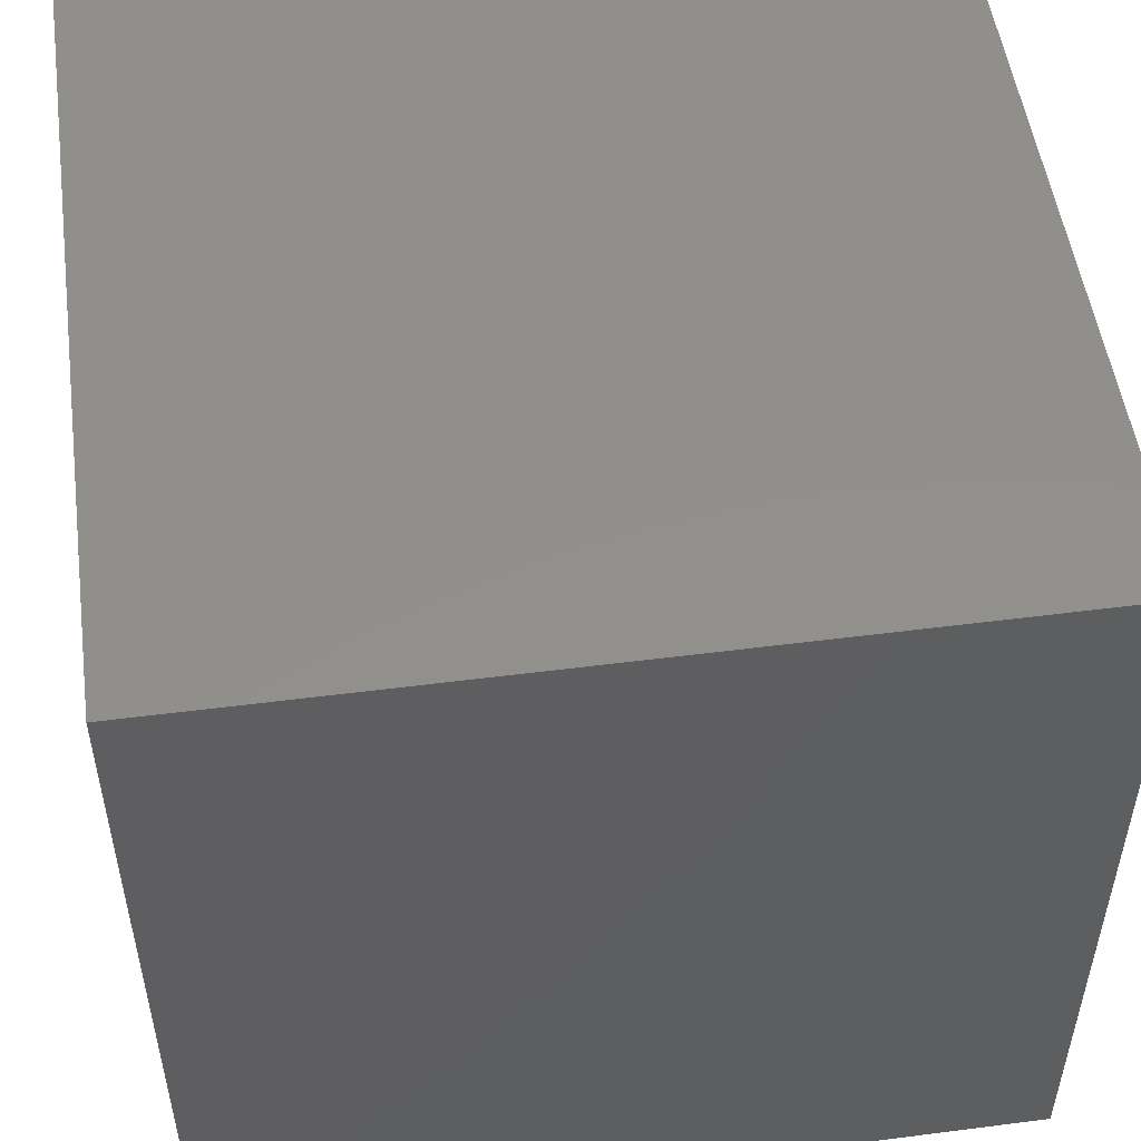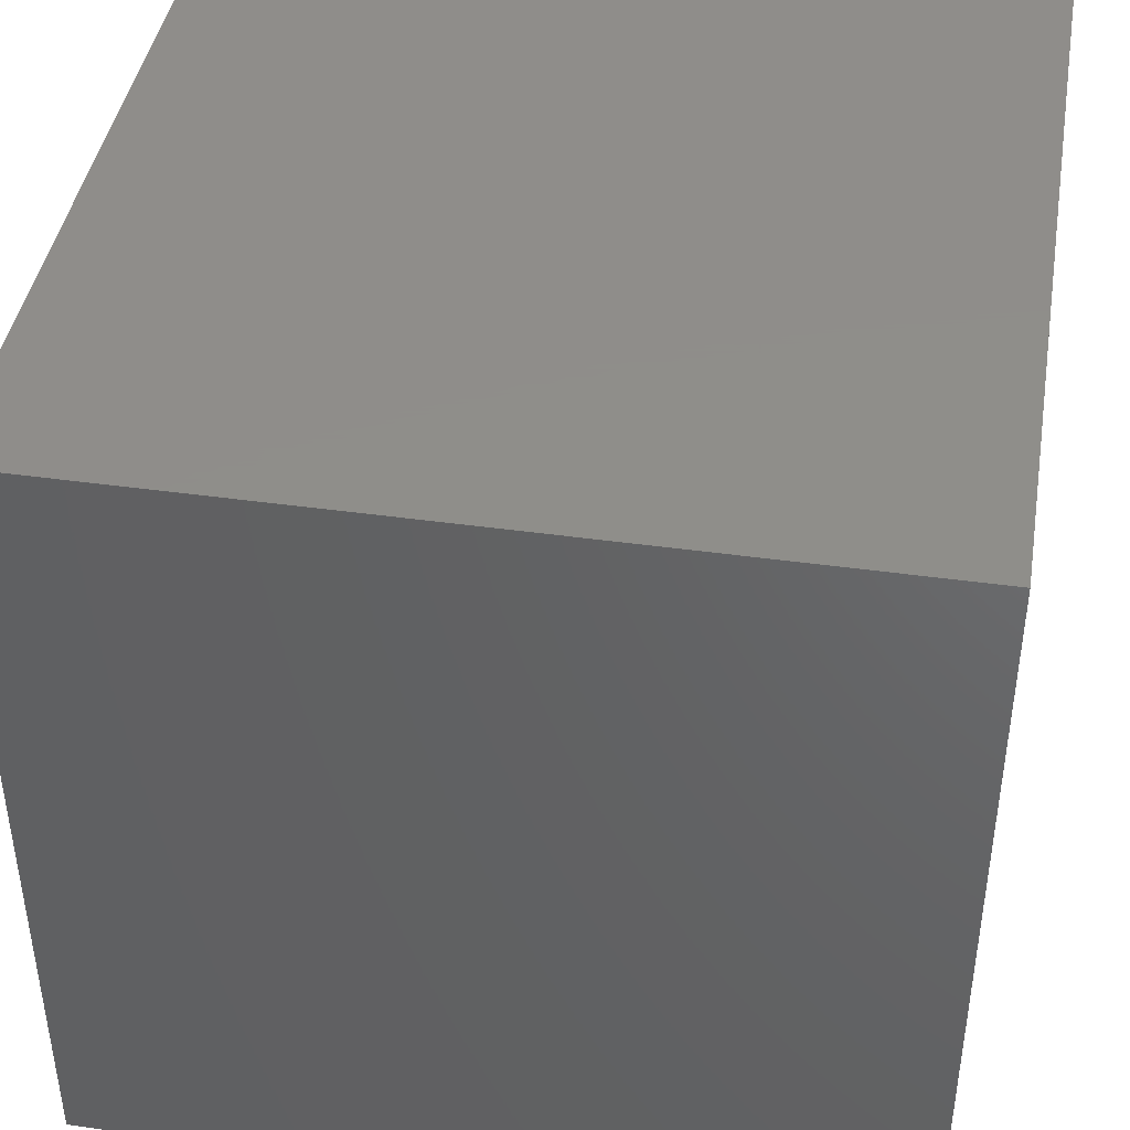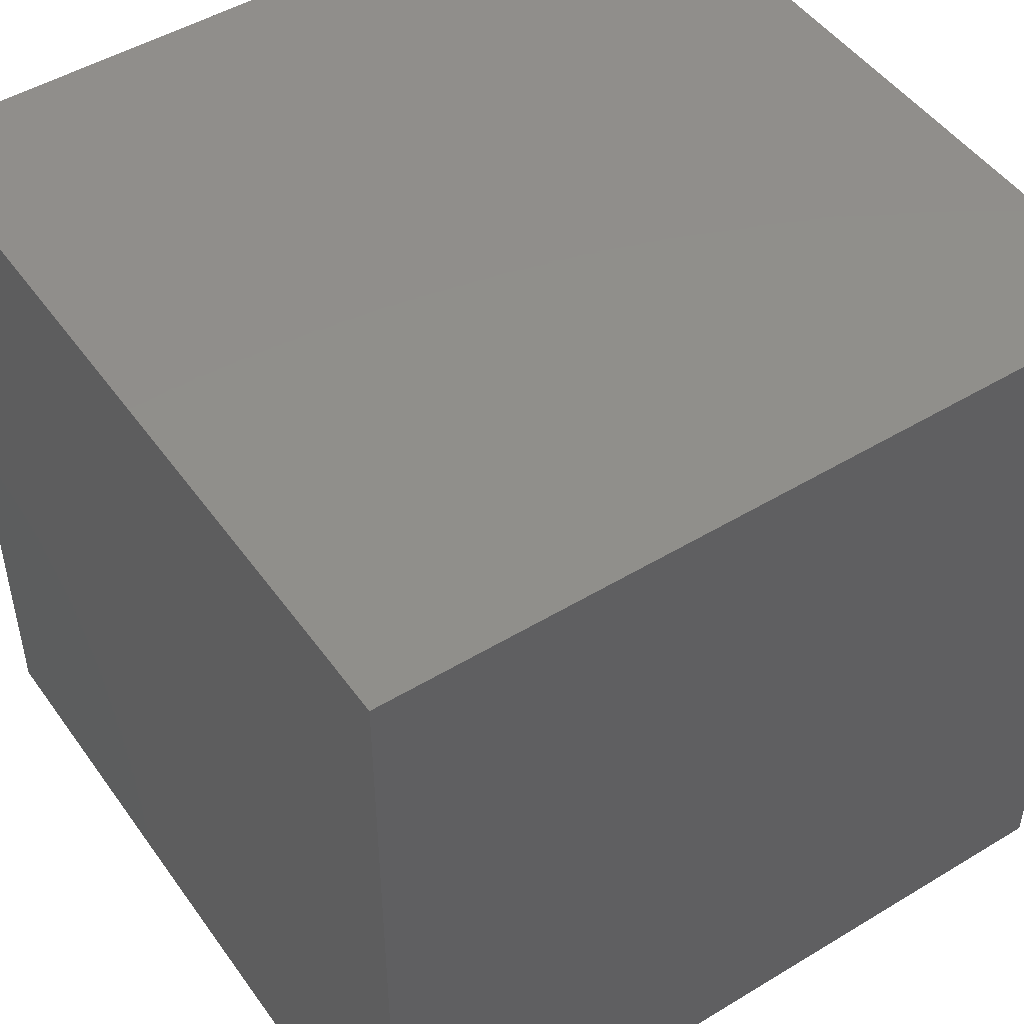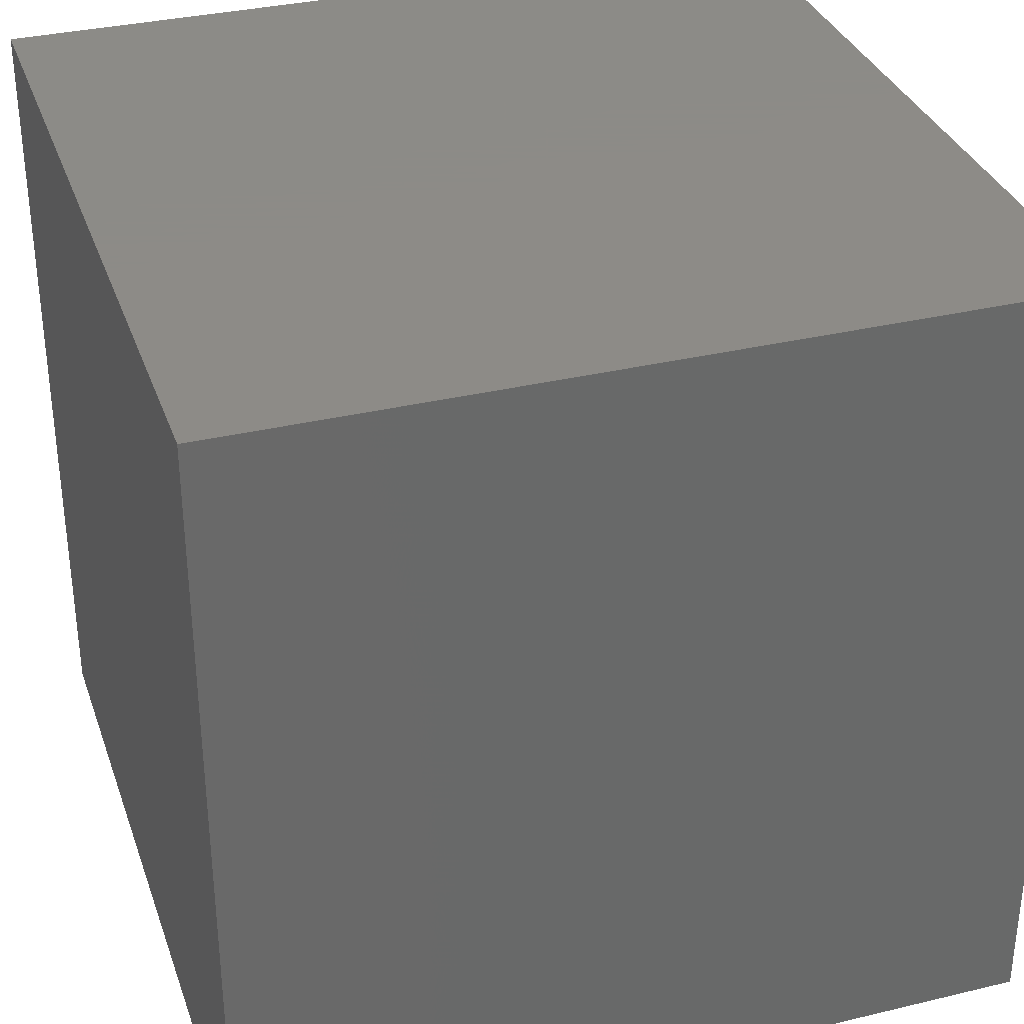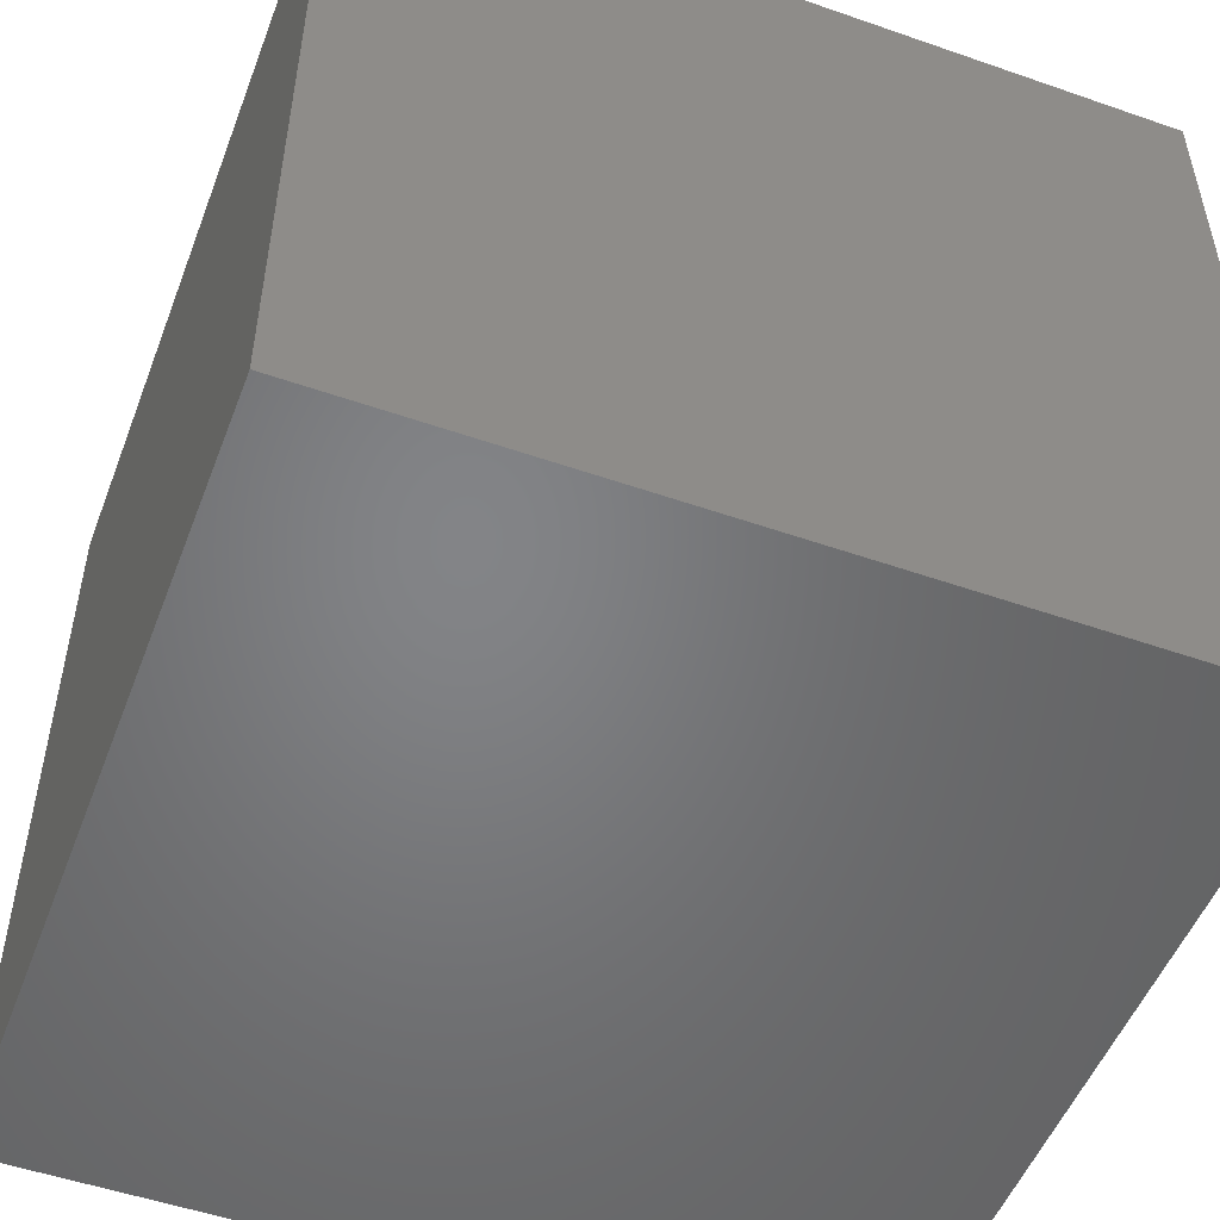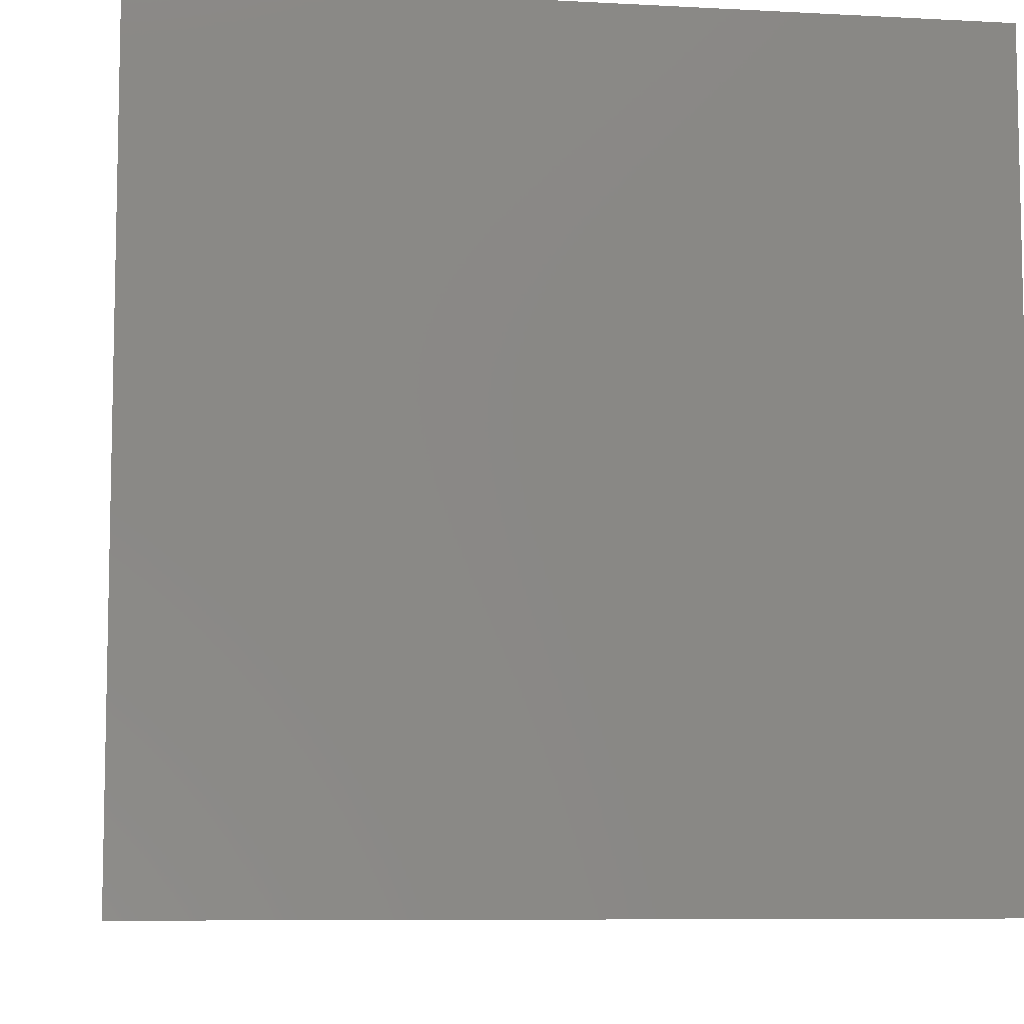
<metadata>
{"format":"stl","ext":"stl","renderer":"f3d","projection":"perspective","resolution":1024,"background":"white","views":[{"elev":51.8,"azim":-7.9,"up":"+Y"},{"elev":42.5,"azim":-170.5,"up":"+Z"},{"elev":48.5,"azim":-124.0,"up":"+Y"},{"elev":33.8,"azim":162.0,"up":"+Z"},{"elev":-51.6,"azim":-110.7,"up":"+Z"},{"elev":-7.8,"azim":-8.6,"up":"+Z"}]}
</metadata>
<code>
# stl→obj: 8 verts, 12 faces
v 2 -3 10
v 1 -3 10
v 2 -4 10
v 1 -4 10
v 2 -4 9
v 1 -4 9
v 2 -3 9
v 1 -3 9
f 1 2 3
f 3 2 4
f 5 6 7
f 7 6 8
f 4 6 3
f 3 6 5
f 2 8 4
f 4 8 6
f 1 7 2
f 2 7 8
f 3 5 1
f 1 5 7

</code>
